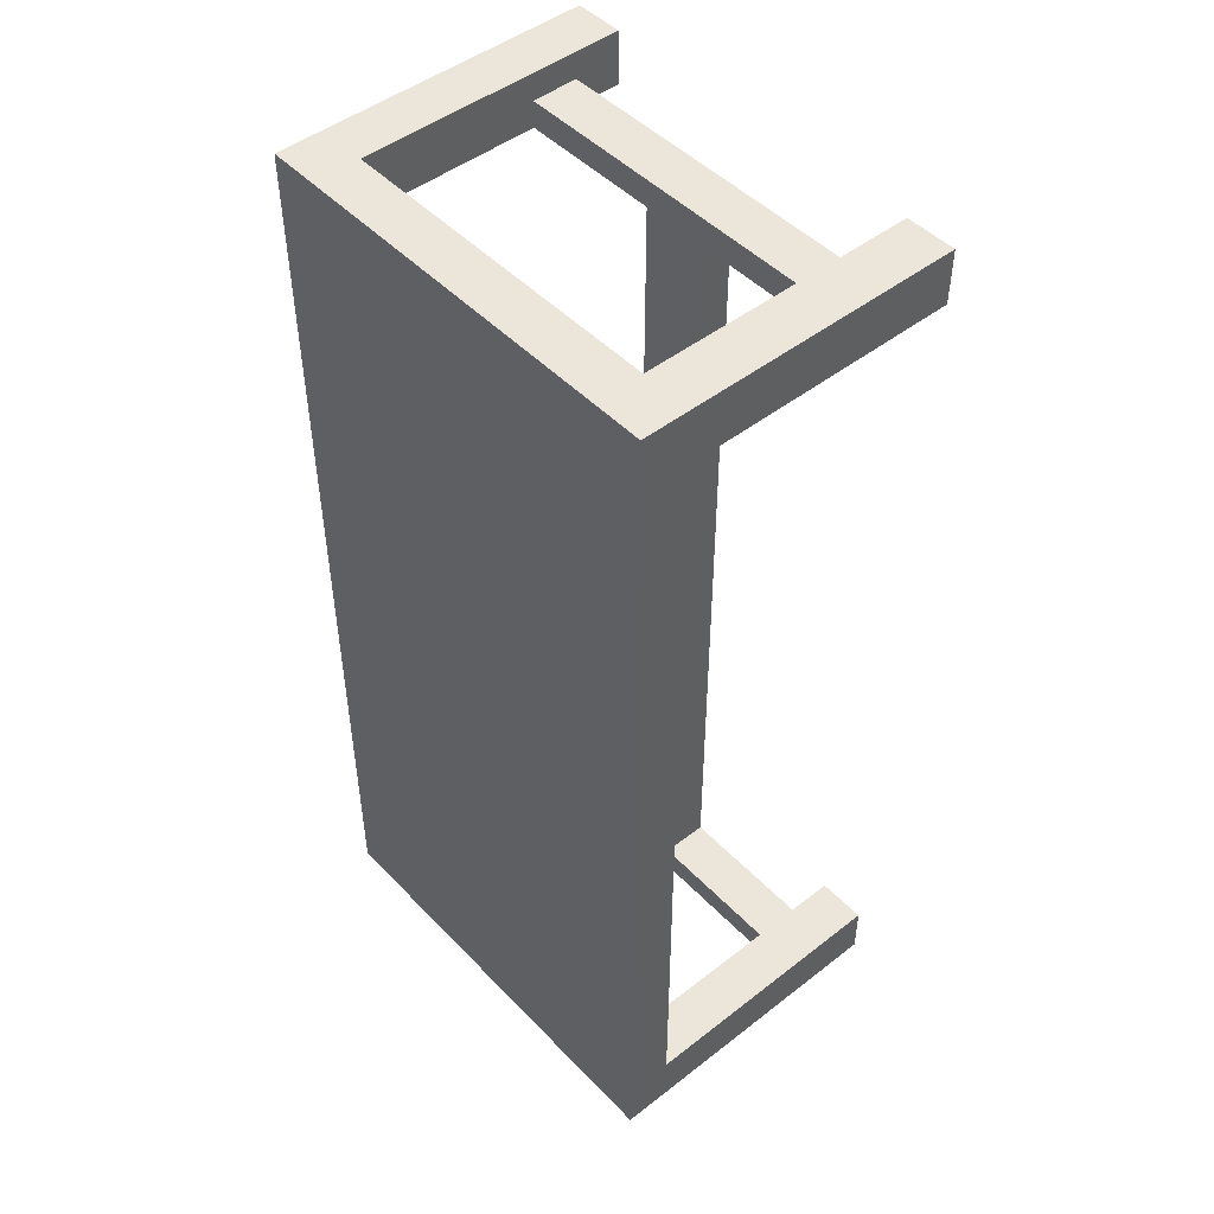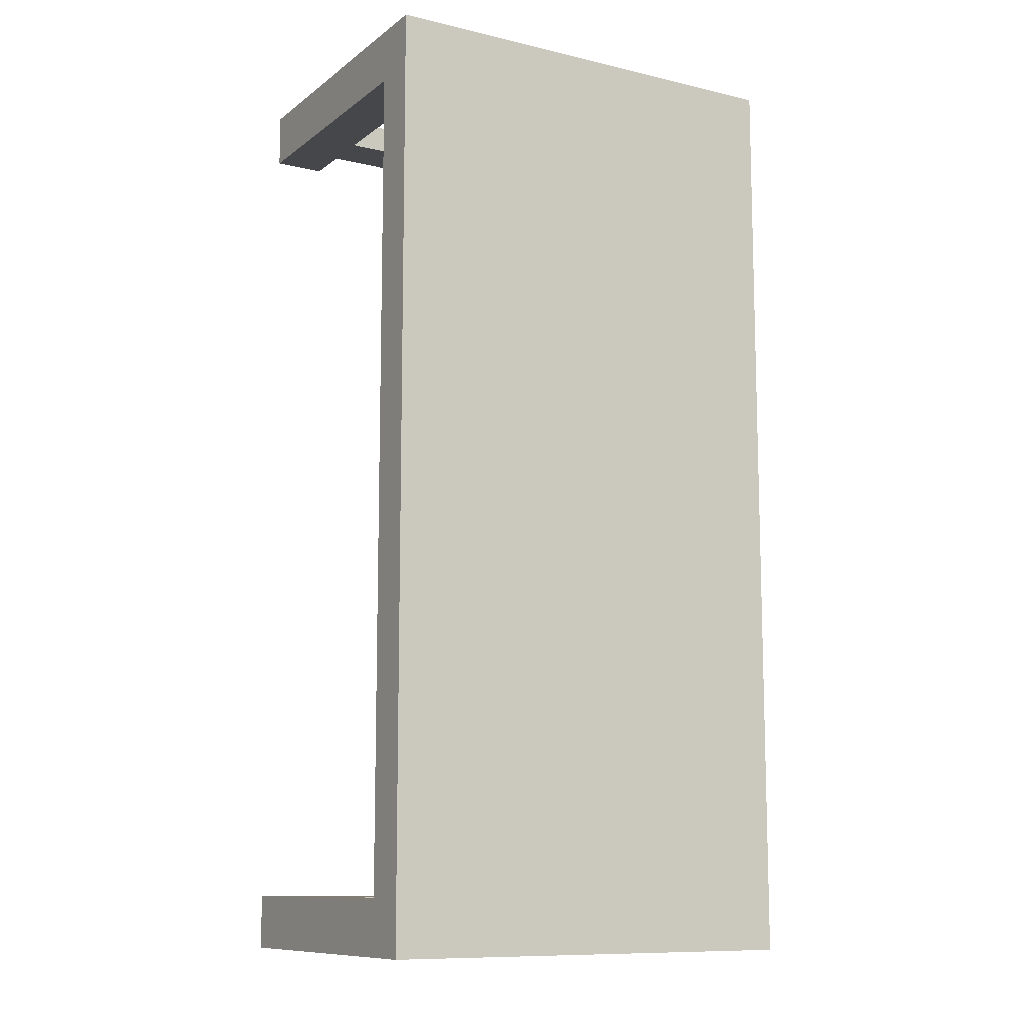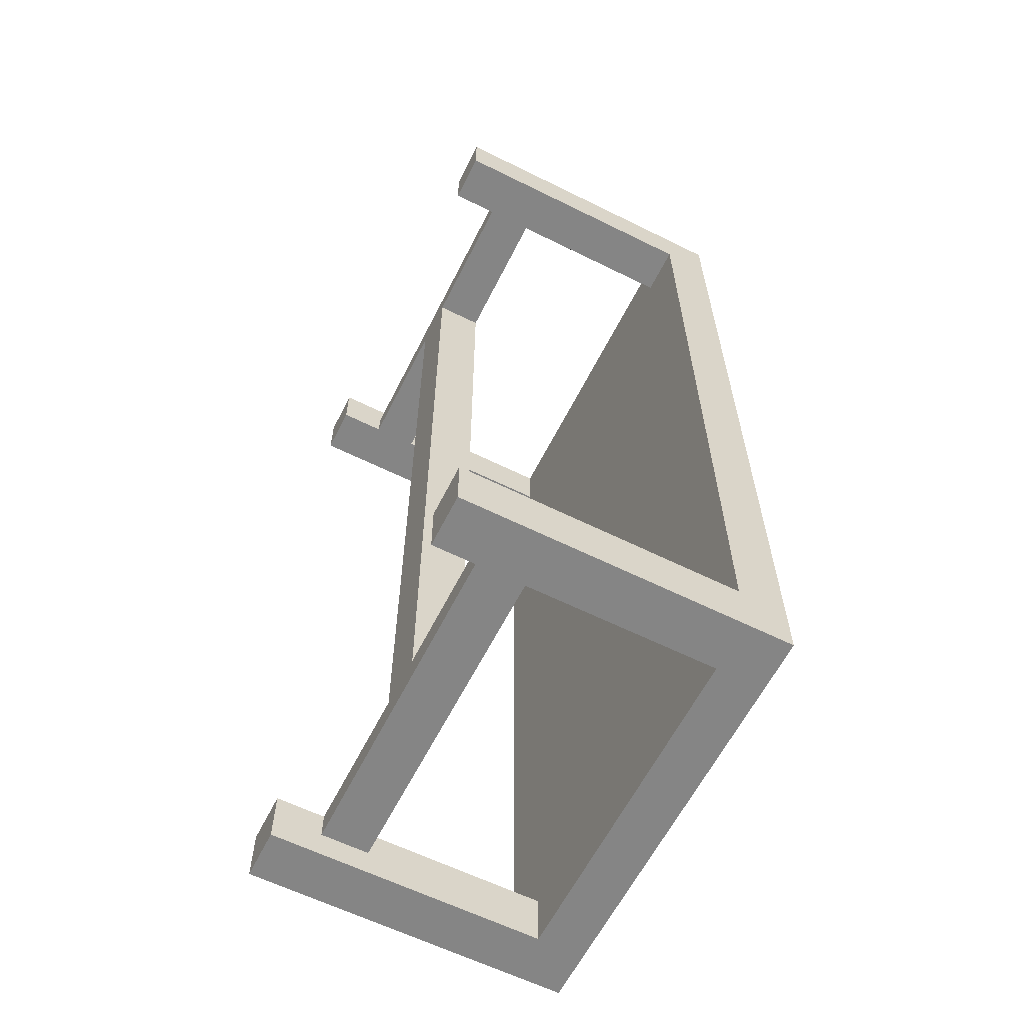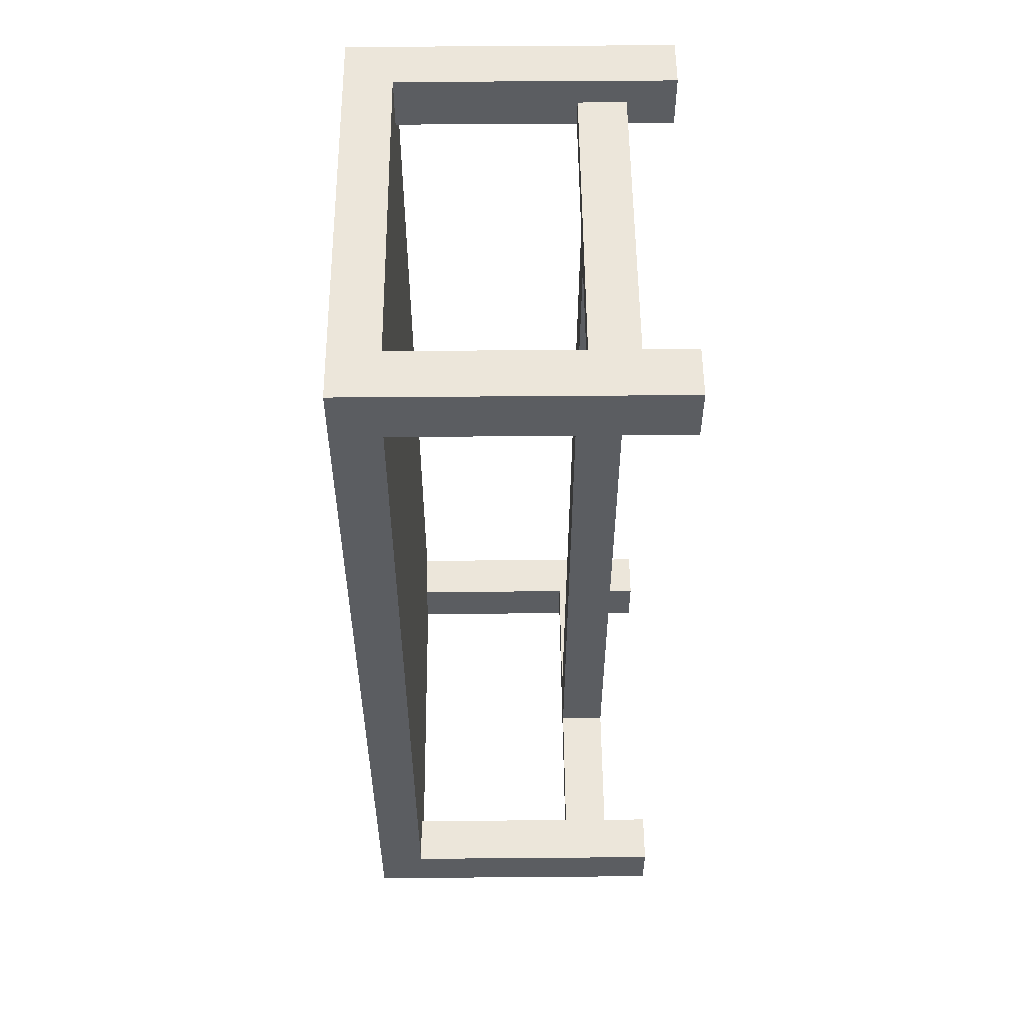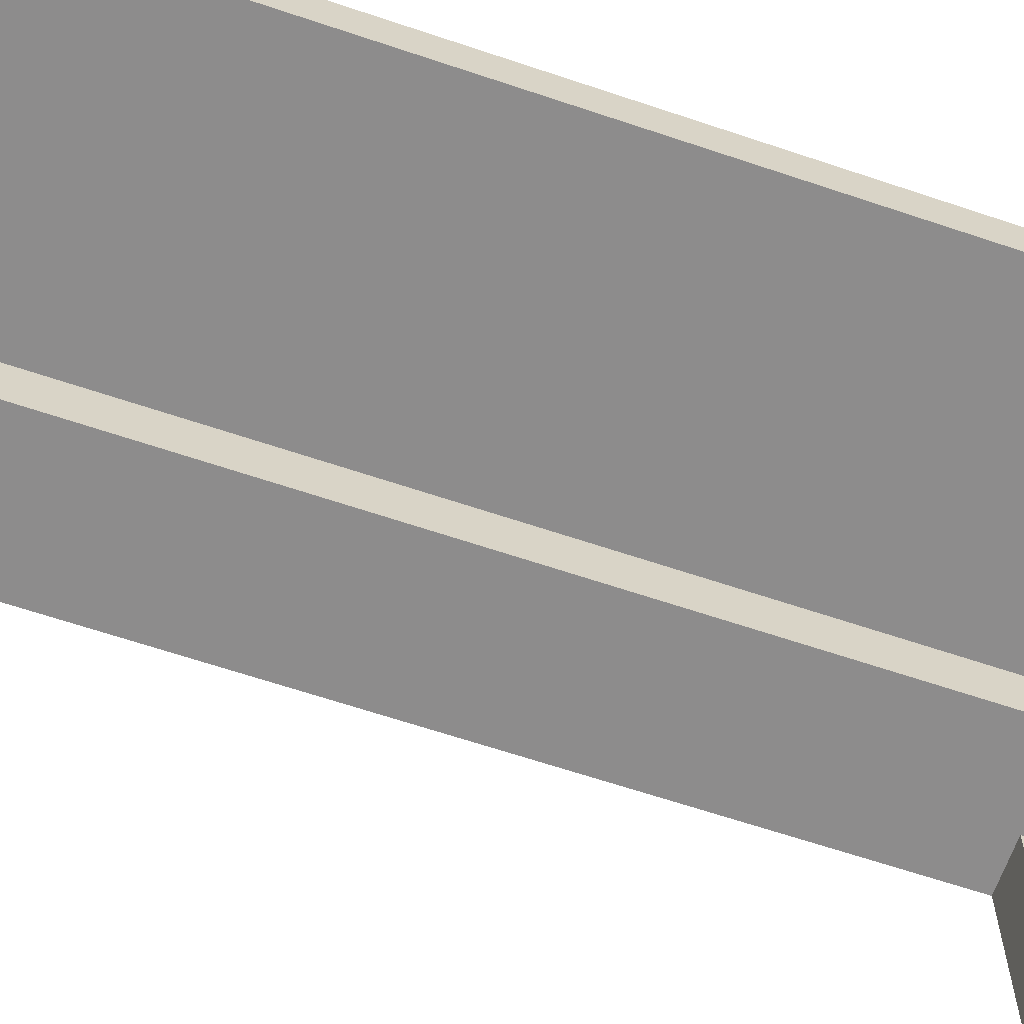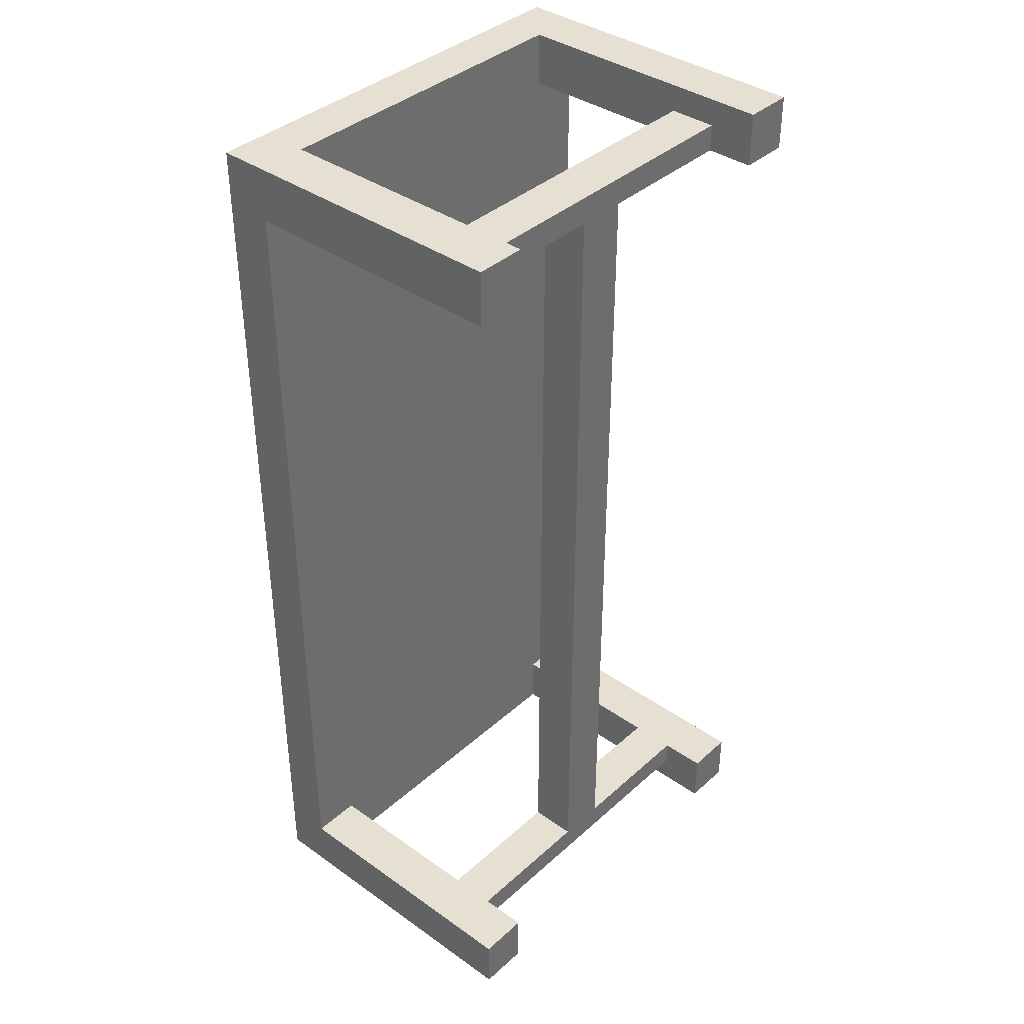
<metadata>
{"format":"obj","ext":"obj","renderer":"f3d","projection":"perspective","resolution":1024,"background":"white","views":[{"elev":47.8,"azim":48.9,"up":"+Y"},{"elev":-10.6,"azim":-30.3,"up":"+Y"},{"elev":-61.7,"azim":-116.7,"up":"+Y"},{"elev":54.3,"azim":89.5,"up":"+Y"},{"elev":-64.3,"azim":-108.8,"up":"+Z"},{"elev":38.4,"azim":131.7,"up":"+Y"}]}
</metadata>
<code>
o table
v 0.6718 -0.1881 0.1646
v 0.6718 -0.1881 0.3293
v 0.6718 -3.076 0.1646
v 0.6718 -3.076 0.3293
v 0.8468 -3.076 0.1646
v 0.8468 -3.076 0.3293
v 0.8468 -0.1881 0.1646
v 0.8468 -0.1881 0.3293
v 1.519 -0.1881 0.9444
v 1.344 -0.1881 0.9444
v 1.519 -3.076 0.9444
v 1.344 -3.076 0.9444
v 0 -3.076 0.9444
v 0 -0.1881 0.9444
v 0.1751 -0.1881 0.9444
v 1.344 0 0.9444
v 0.1751 0 0.9444
v 0.1751 -3.076 0.9444
v 1.344 -3.264 0.9444
v 0.1751 -3.264 0.9444
v 1.344 -0.09406 0.1646
v 0.1751 -0.09406 0.1646
v 1.344 -0.1881 0.1646
v 0.1751 -0.1881 0.1646
v 1.344 -3.17 0.1646
v 1.344 -3.076 0.1646
v 0.1751 -3.17 0.1646
v 0.1751 -3.076 0.1646
v 0.1751 -0.09406 0.3293
v 1.344 -0.09406 0.3293
v 0.1751 -0.1881 0.3293
v 1.344 -0.1881 0.3293
v 1.344 -3.17 0.3293
v 1.344 -3.076 0.3293
v 0.1751 -3.17 0.3293
v 0.1751 -3.076 0.3293
v 0 -3.076 0
v 0.1751 -3.076 -0
v 1.344 -3.264 -0
v 1.519 -3.264 -0
v 1.519 -3.264 1.109
v 0 -3.264 1.109
v 0.1751 -3.264 -0
v 0 -3.264 0
v 1.519 -3.076 -0
v 1.344 -3.076 -0
v 0.1751 0 -0
v 0 -0 0
v 0.1751 -0.1881 -0
v 0 -0.1881 -0
v 1.519 0 -0
v 1.344 0 -0
v 1.519 -0.1881 -0
v 1.344 -0.1881 -0
v 0 -0 1.109
v 1.519 0 1.109
f 2 1 3
f 3 4 2
f 6 5 7
f 7 8 6
f 10 9 11
f 10 11 12
f 10 12 13
f 10 13 14
f 10 14 15
f 16 10 15
f 15 17 16
f 12 18 13
f 18 12 19
f 19 20 18
f 22 21 23
f 23 7 22
f 7 1 22
f 1 24 22
f 3 1 7
f 7 5 3
f 25 3 5
f 5 26 25
f 25 27 3
f 28 3 27
f 30 29 31
f 31 32 30
f 31 2 32
f 2 8 32
f 2 4 8
f 4 6 8
f 6 4 33
f 33 34 6
f 4 35 33
f 4 36 35
f 37 13 18
f 18 38 37
f 18 36 38
f 36 28 38
f 36 4 28
f 4 3 28
f 19 39 40
f 19 40 41
f 20 19 41
f 20 41 42
f 43 20 42
f 42 44 43
f 34 12 11
f 11 26 34
f 26 11 45
f 45 46 26
f 34 26 5
f 5 6 34
f 46 45 40
f 40 39 46
f 33 35 27
f 27 25 33
f 48 47 49
f 49 50 48
f 25 46 39
f 39 19 25
f 19 33 25
f 19 34 33
f 19 12 34
f 46 25 26
f 22 29 30
f 30 21 22
f 52 51 53
f 53 54 52
f 17 55 56
f 56 16 17
f 56 52 16
f 56 51 52
f 55 17 47
f 47 48 55
f 24 49 47
f 47 22 24
f 47 17 22
f 17 29 22
f 17 15 29
f 31 29 15
f 43 38 28
f 28 27 43
f 20 43 27
f 27 35 20
f 35 36 20
f 36 18 20
f 52 54 23
f 23 21 52
f 16 52 21
f 21 30 16
f 30 32 16
f 32 10 16
f 31 24 1
f 1 2 31
f 24 31 15
f 49 24 15
f 49 15 14
f 14 50 49
f 37 38 43
f 43 44 37
f 32 8 7
f 7 23 32
f 23 10 32
f 23 54 10
f 54 53 10
f 53 9 10
f 41 56 55
f 55 42 41
f 37 44 42
f 42 13 37
f 13 42 55
f 14 13 55
f 14 55 48
f 48 50 14
f 9 53 51
f 51 56 9
f 56 41 9
f 11 9 41
f 11 41 40
f 40 45 11
f 2 1 3
f 3 4 2
f 6 5 7
f 7 8 6
f 10 9 11
f 10 11 12
f 10 12 13
f 10 13 14
f 10 14 15
f 16 10 15
f 15 17 16
f 12 18 13
f 18 12 19
f 19 20 18
f 22 21 23
f 23 7 22
f 7 1 22
f 1 24 22
f 3 1 7
f 7 5 3
f 25 3 5
f 5 26 25
f 25 27 3
f 28 3 27
f 30 29 31
f 31 32 30
f 31 2 32
f 2 8 32
f 2 4 8
f 4 6 8
f 6 4 33
f 33 34 6
f 4 35 33
f 4 36 35
f 37 13 18
f 18 38 37
f 18 36 38
f 36 28 38
f 36 4 28
f 4 3 28
f 19 39 40
f 19 40 41
f 20 19 41
f 20 41 42
f 43 20 42
f 42 44 43
f 34 12 11
f 11 26 34
f 26 11 45
f 45 46 26
f 34 26 5
f 5 6 34
f 46 45 40
f 40 39 46
f 33 35 27
f 27 25 33
f 48 47 49
f 49 50 48
f 25 46 39
f 39 19 25
f 19 33 25
f 19 34 33
f 19 12 34
f 46 25 26
f 22 29 30
f 30 21 22
f 52 51 53
f 53 54 52
f 17 55 56
f 56 16 17
f 56 52 16
f 56 51 52
f 55 17 47
f 47 48 55
f 24 49 47
f 47 22 24
f 47 17 22
f 17 29 22
f 17 15 29
f 31 29 15
f 43 38 28
f 28 27 43
f 20 43 27
f 27 35 20
f 35 36 20
f 36 18 20
f 52 54 23
f 23 21 52
f 16 52 21
f 21 30 16
f 30 32 16
f 32 10 16
f 31 24 1
f 1 2 31
f 24 31 15
f 49 24 15
f 49 15 14
f 14 50 49
f 37 38 43
f 43 44 37
f 32 8 7
f 7 23 32
f 23 10 32
f 23 54 10
f 54 53 10
f 53 9 10
f 41 56 55
f 55 42 41
f 37 44 42
f 42 13 37
f 13 42 55
f 14 13 55
f 14 55 48
f 48 50 14
f 9 53 51
f 51 56 9
f 56 41 9
f 11 9 41
f 11 41 40
f 40 45 11

</code>
